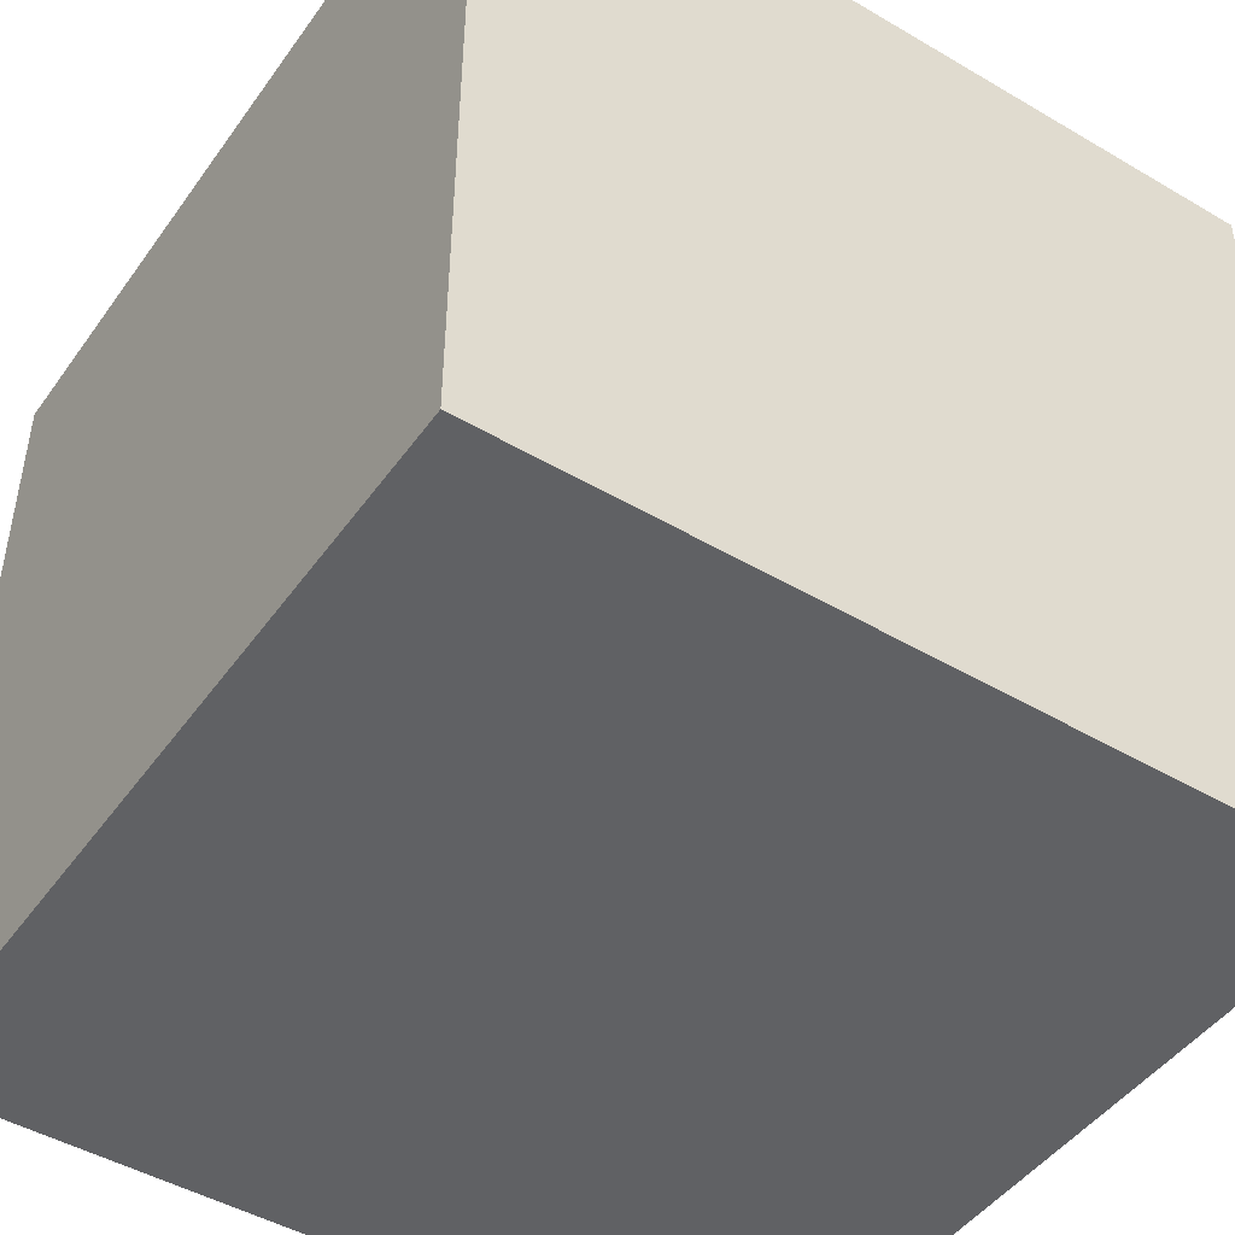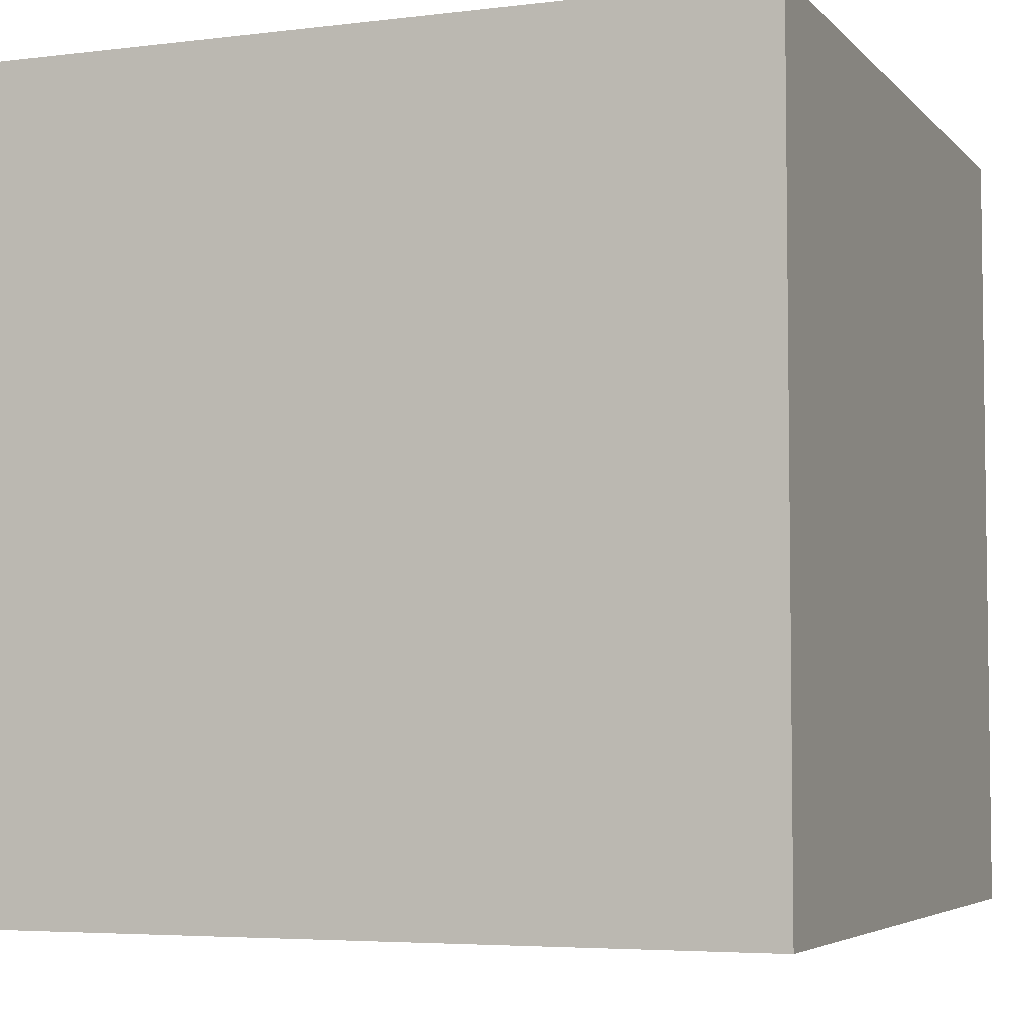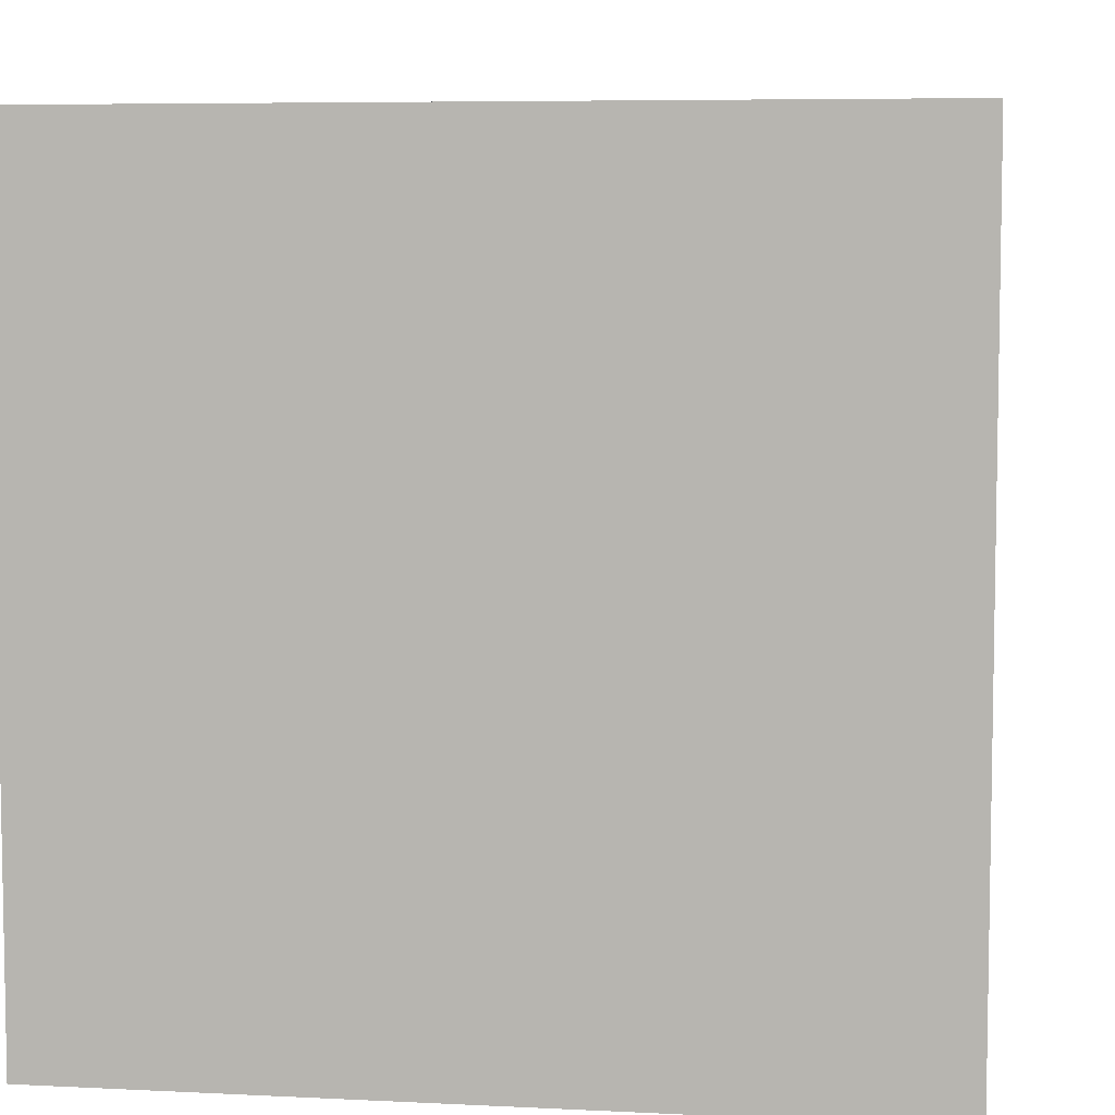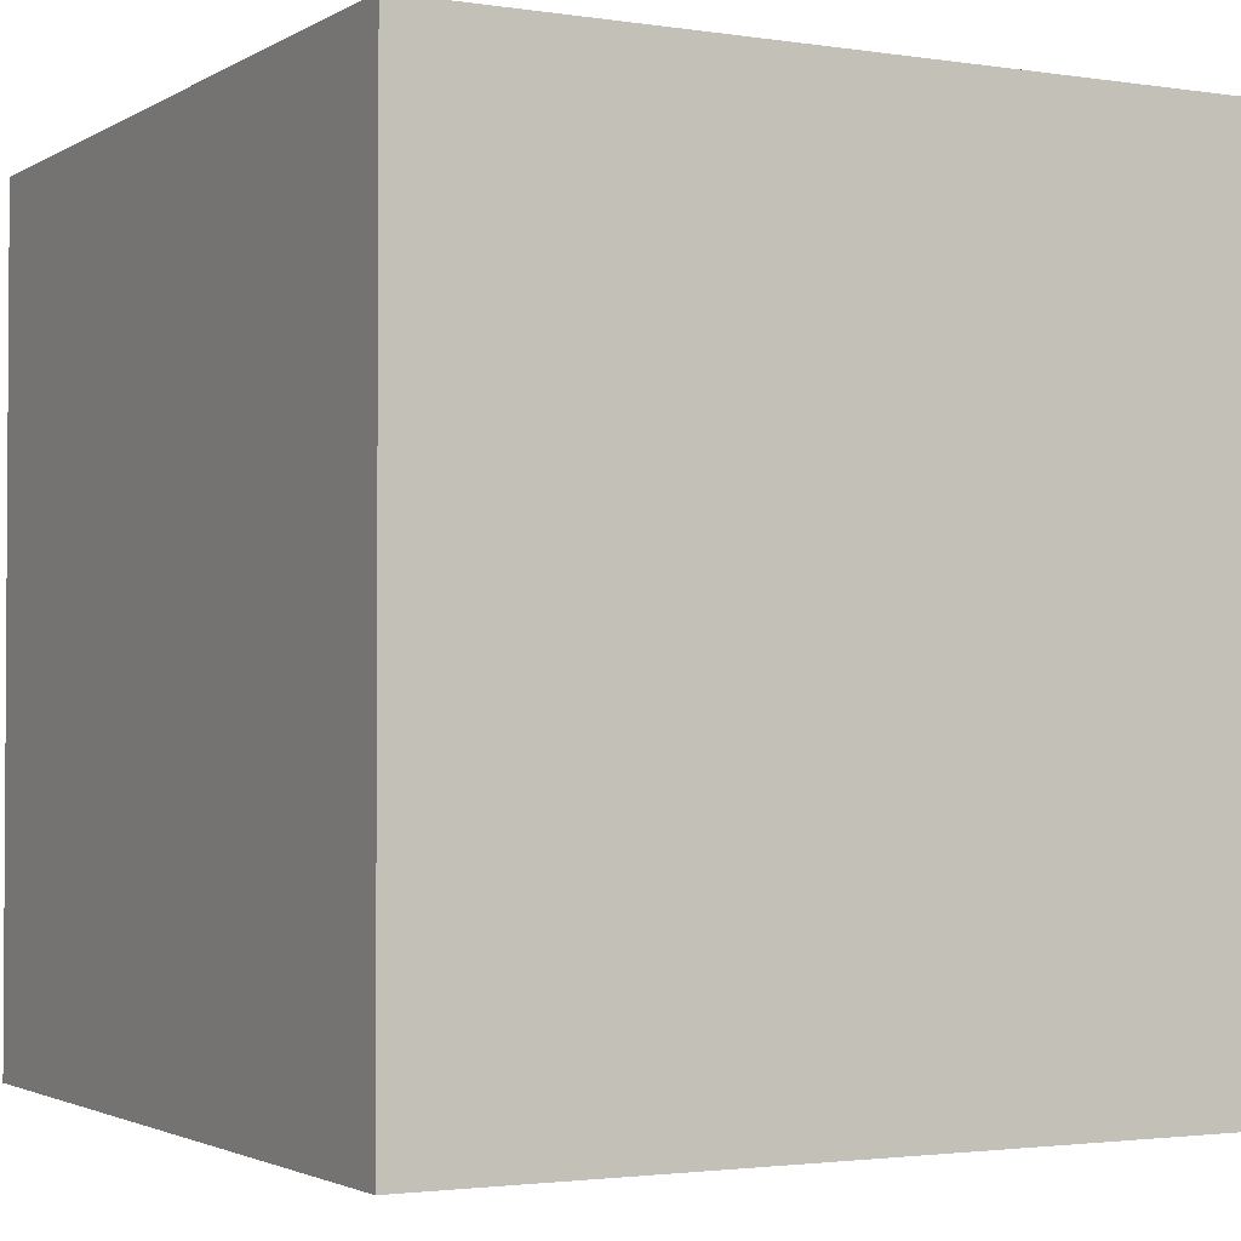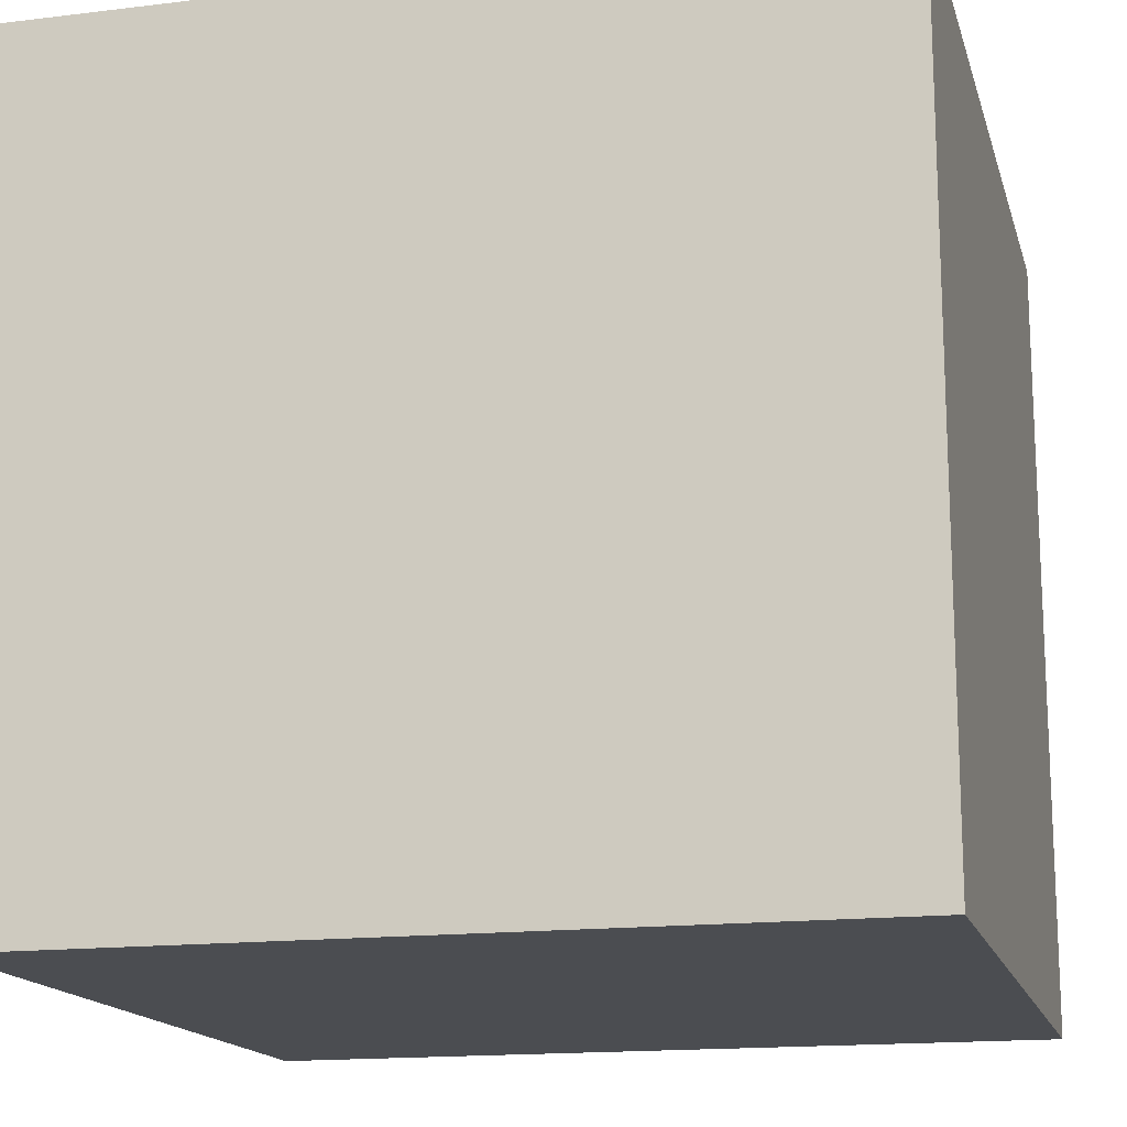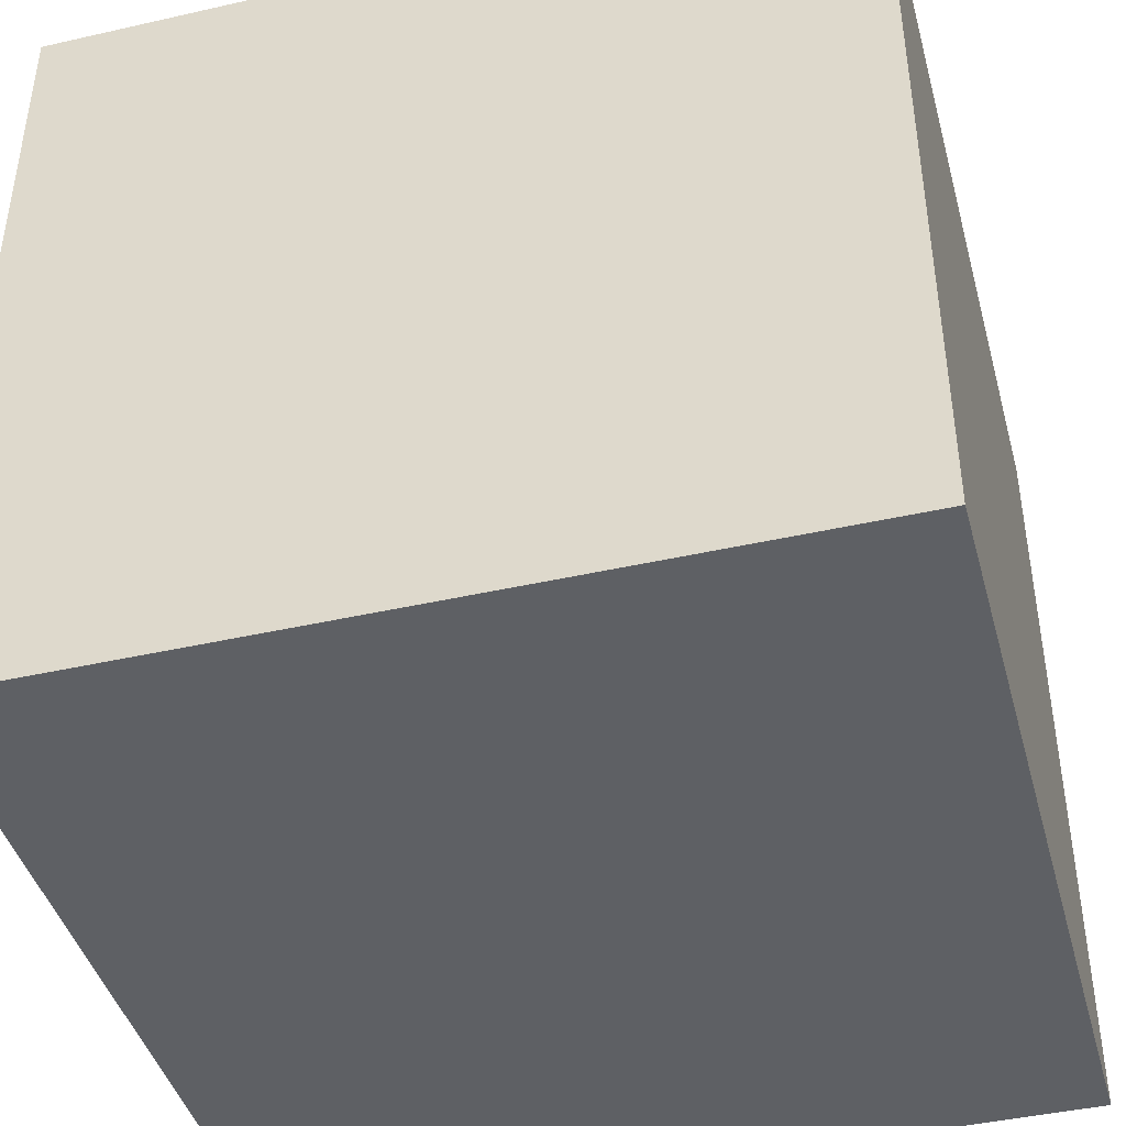
<metadata>
{"format":"obj","ext":"obj","renderer":"f3d","projection":"perspective","resolution":1024,"background":"white","views":[{"elev":-46.8,"azim":-33.7,"up":"+Y"},{"elev":-4.9,"azim":-158.5,"up":"+Y"},{"elev":6.4,"azim":8.5,"up":"+Z"},{"elev":-2.2,"azim":-28.4,"up":"+Z"},{"elev":-15.8,"azim":-75.7,"up":"+Z"},{"elev":-42.9,"azim":105.1,"up":"+Y"}]}
</metadata>
<code>
o block_Cube
v 2 6e-06 -2
v 2 6e-06 2
v -2 6e-06 2
v -2 6e-06 -2
v 2 4 -2
v 2 4 2
v -2 4 2
v -2 4 -2
v -2 4 -2
f 1 2 3 4
f 5 8 7 6
f 1 5 6 2
f 2 6 7 3
f 3 7 8 4
f 5 1 4 8

</code>
